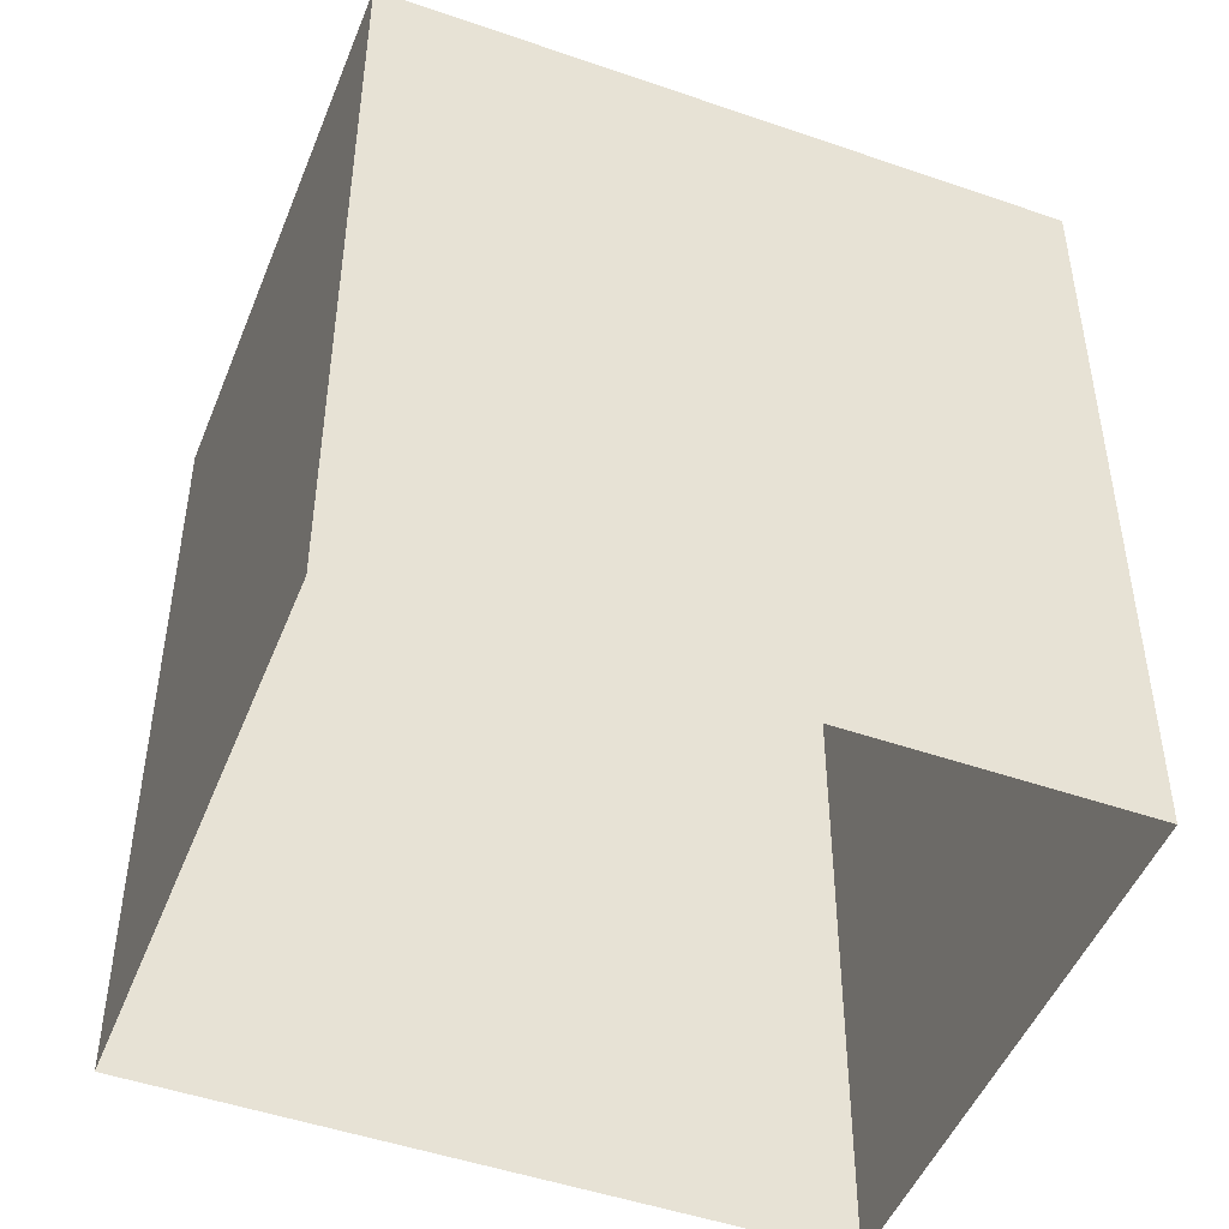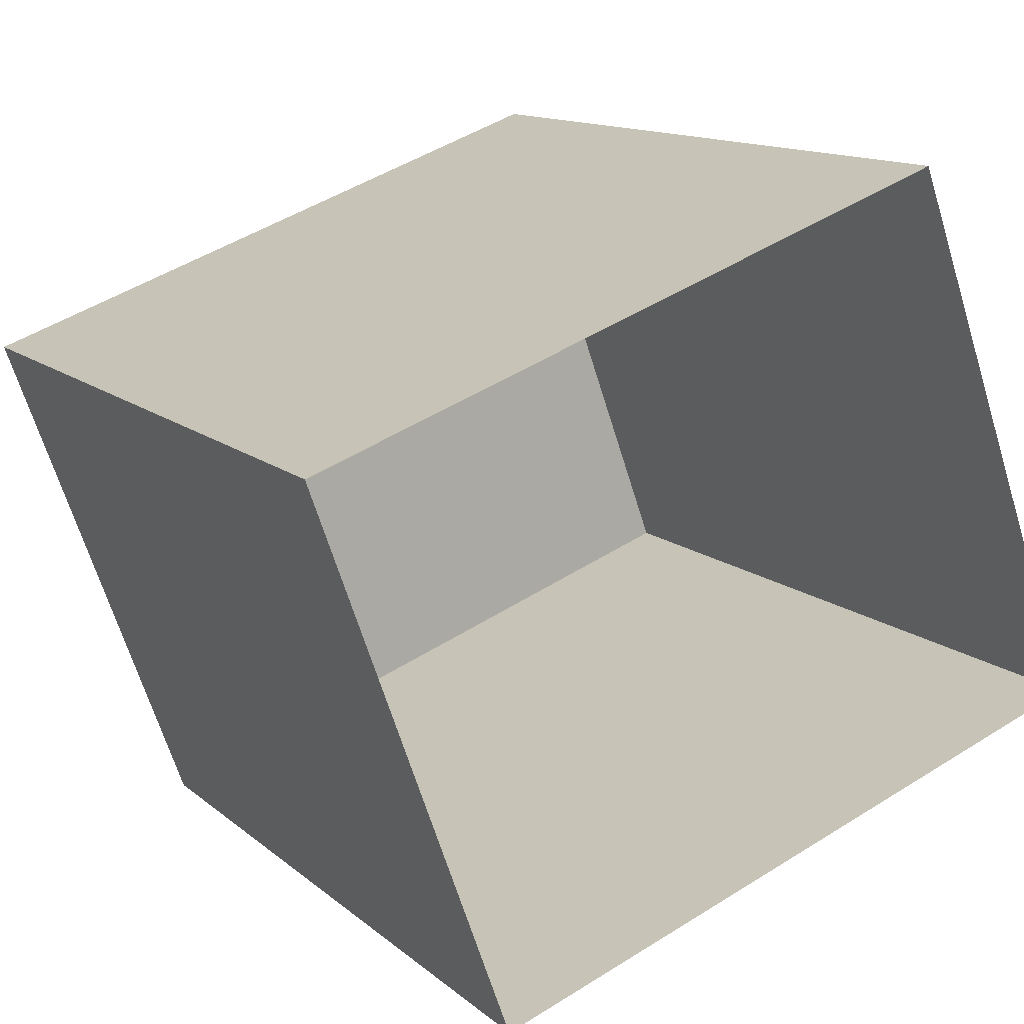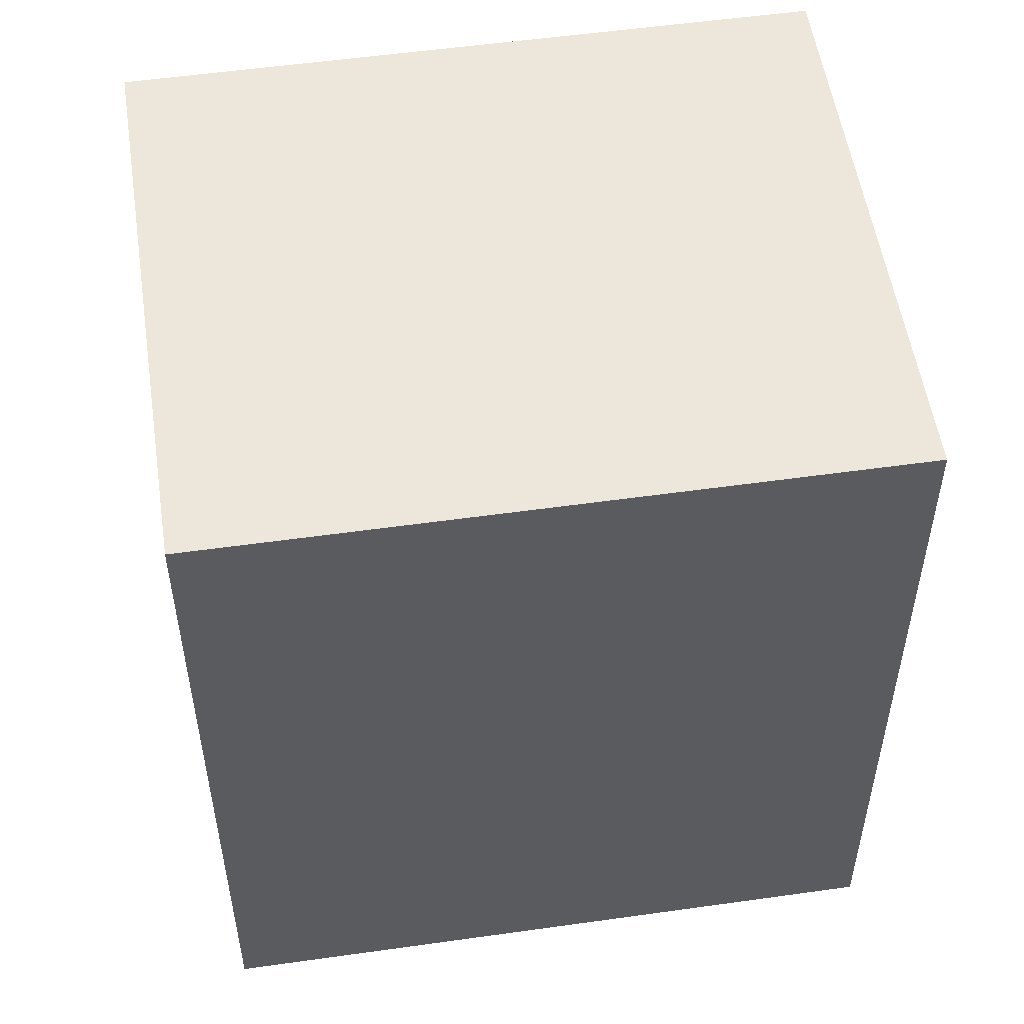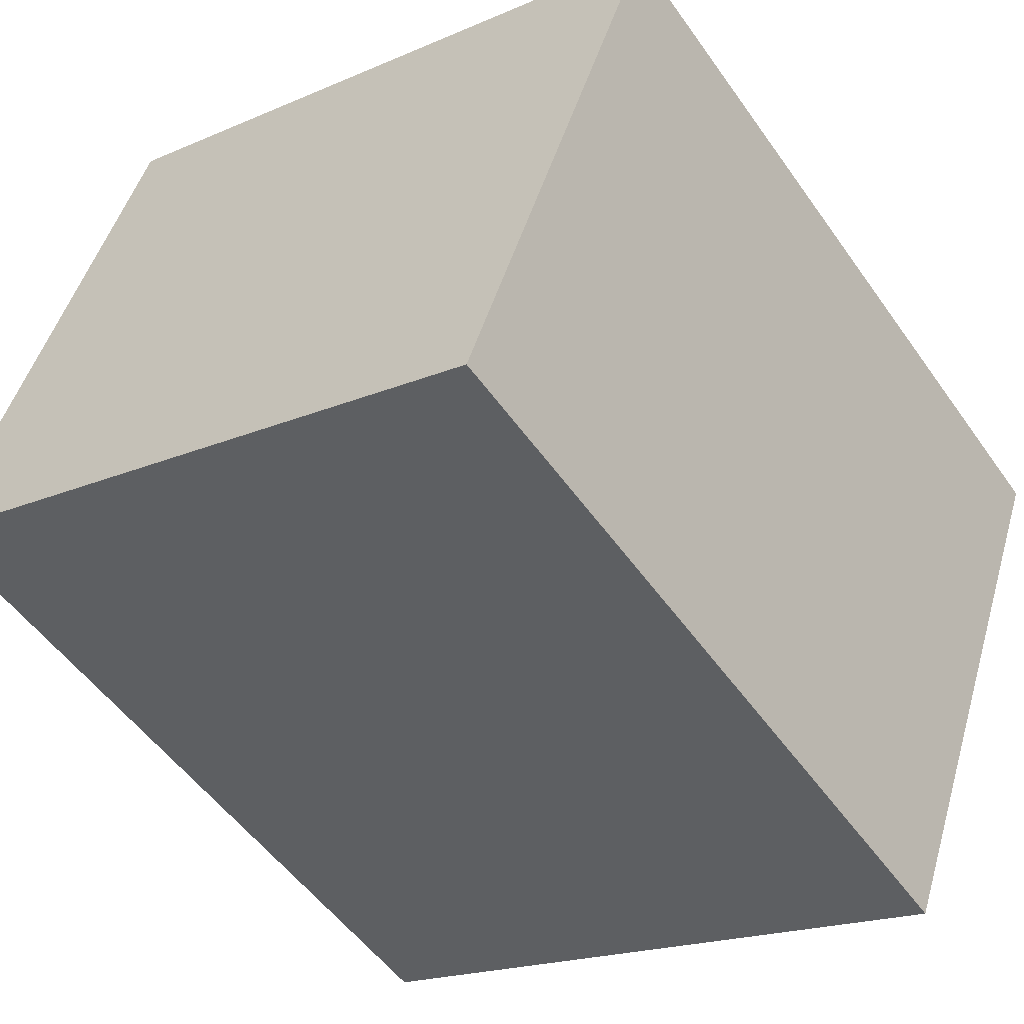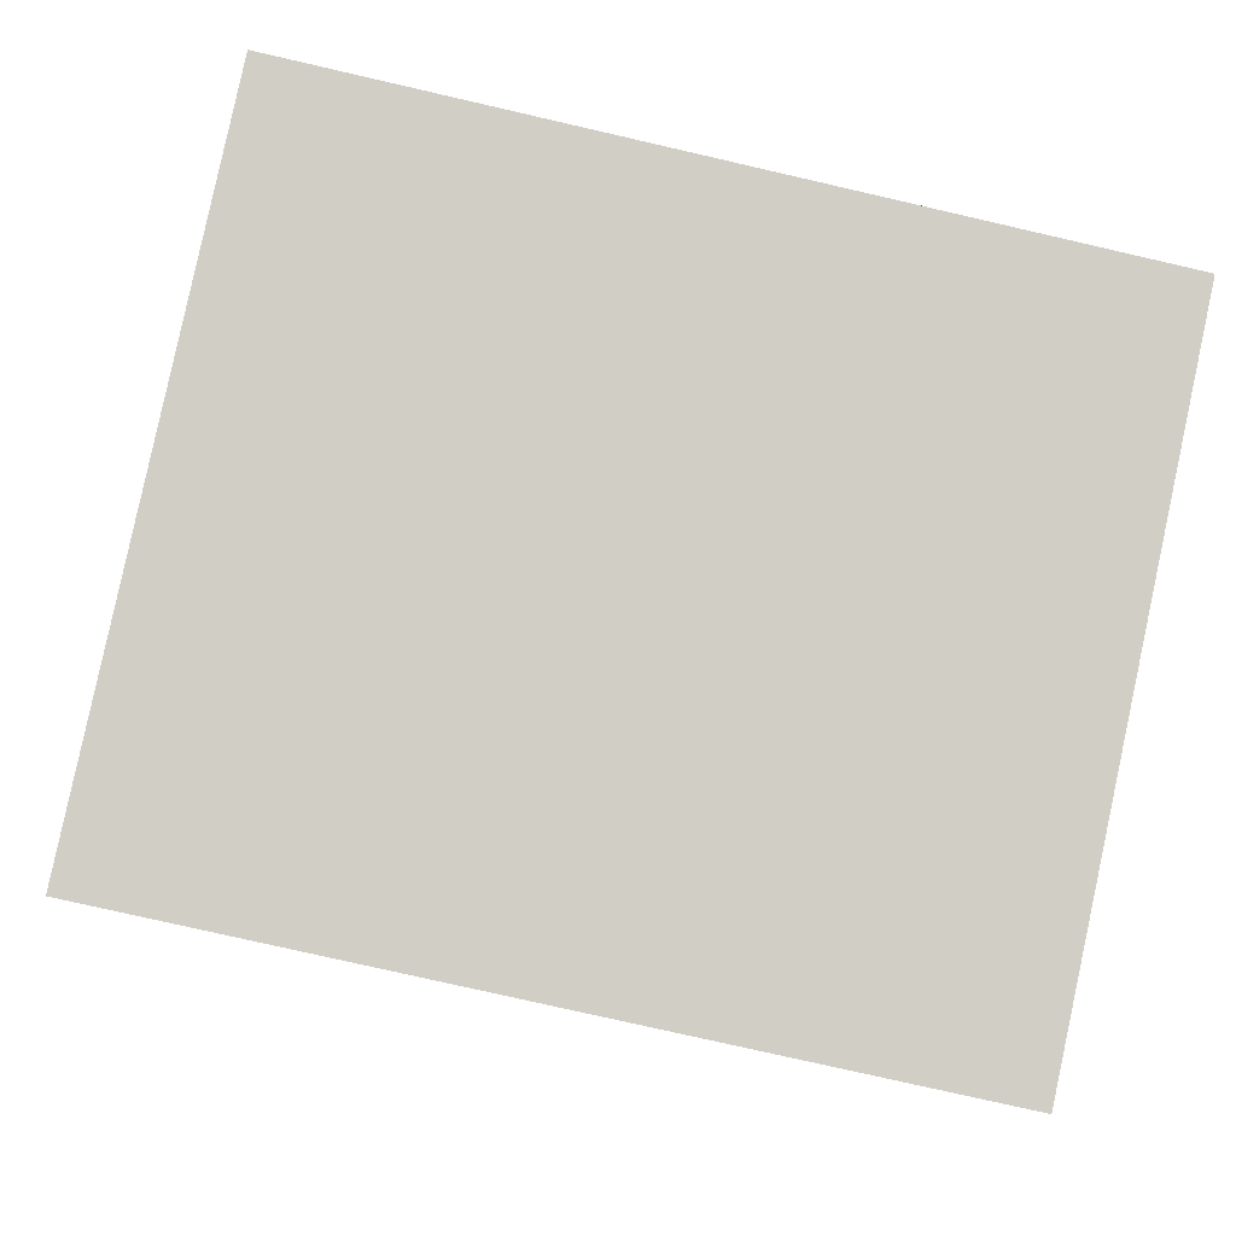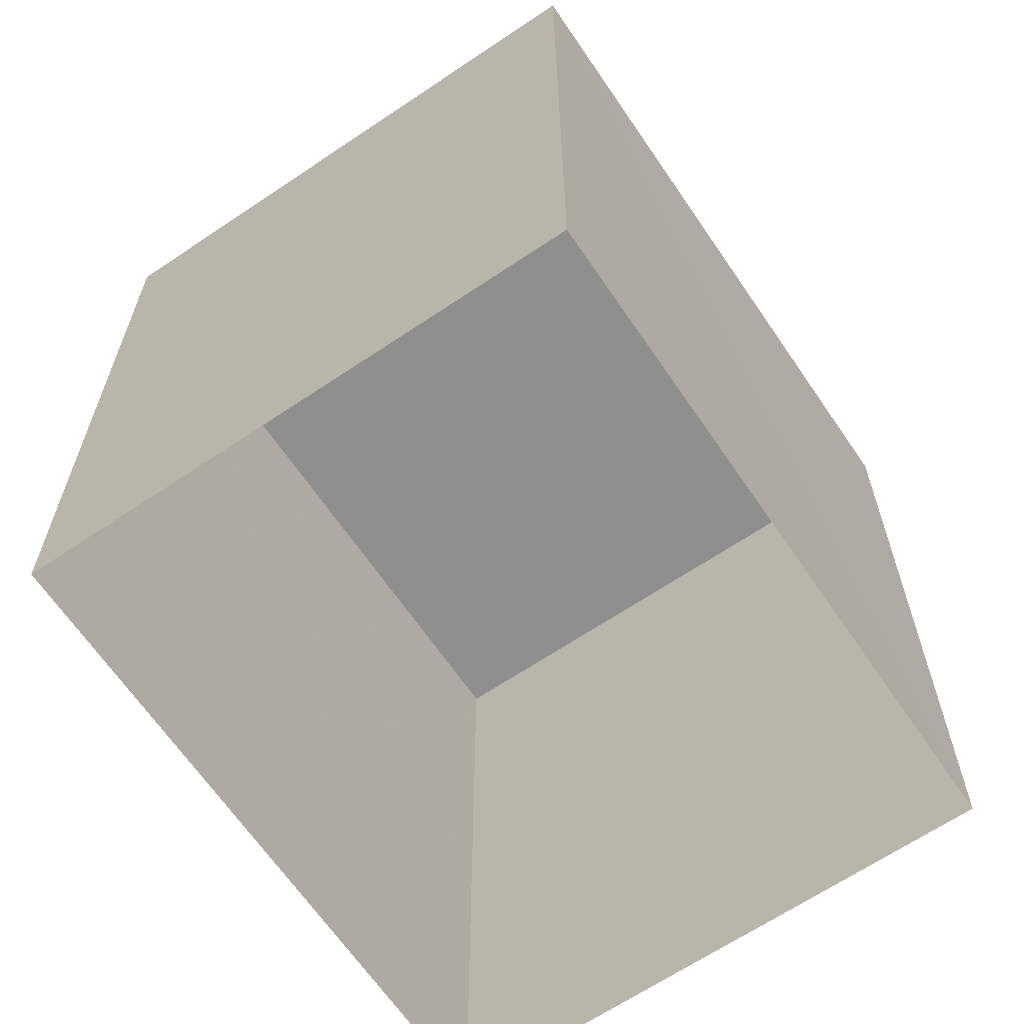
<metadata>
{"format":"obj","ext":"obj","renderer":"f3d","projection":"perspective","resolution":1024,"background":"white","views":[{"elev":-48.2,"azim":-41.1,"up":"+Z"},{"elev":12.9,"azim":150.9,"up":"+Y"},{"elev":53.9,"azim":151.6,"up":"+Z"},{"elev":-52.2,"azim":34.2,"up":"+Y"},{"elev":-77.1,"azim":-102.9,"up":"+Y"},{"elev":-65.3,"azim":104.3,"up":"+Z"}]}
</metadata>
<code>
v -7194 -3.752e+04 11.23
v -7194 -3.752e+04 2.609
v -7192 -3.751e+04 2.609
v -7192 -3.751e+04 11.23
v -7201 -3.751e+04 2.611
v -7201 -3.751e+04 11.23
v -7199 -3.751e+04 2.612
v -7199 -3.751e+04 11.23
f 5 7 3
f 2 5 3
f 1 2 3
f 4 1 3
f 1 5 2
f 1 6 5
f 6 7 5
f 6 8 7
f 4 3 7
f 8 4 7
f 6 1 4
f 8 6 4

</code>
